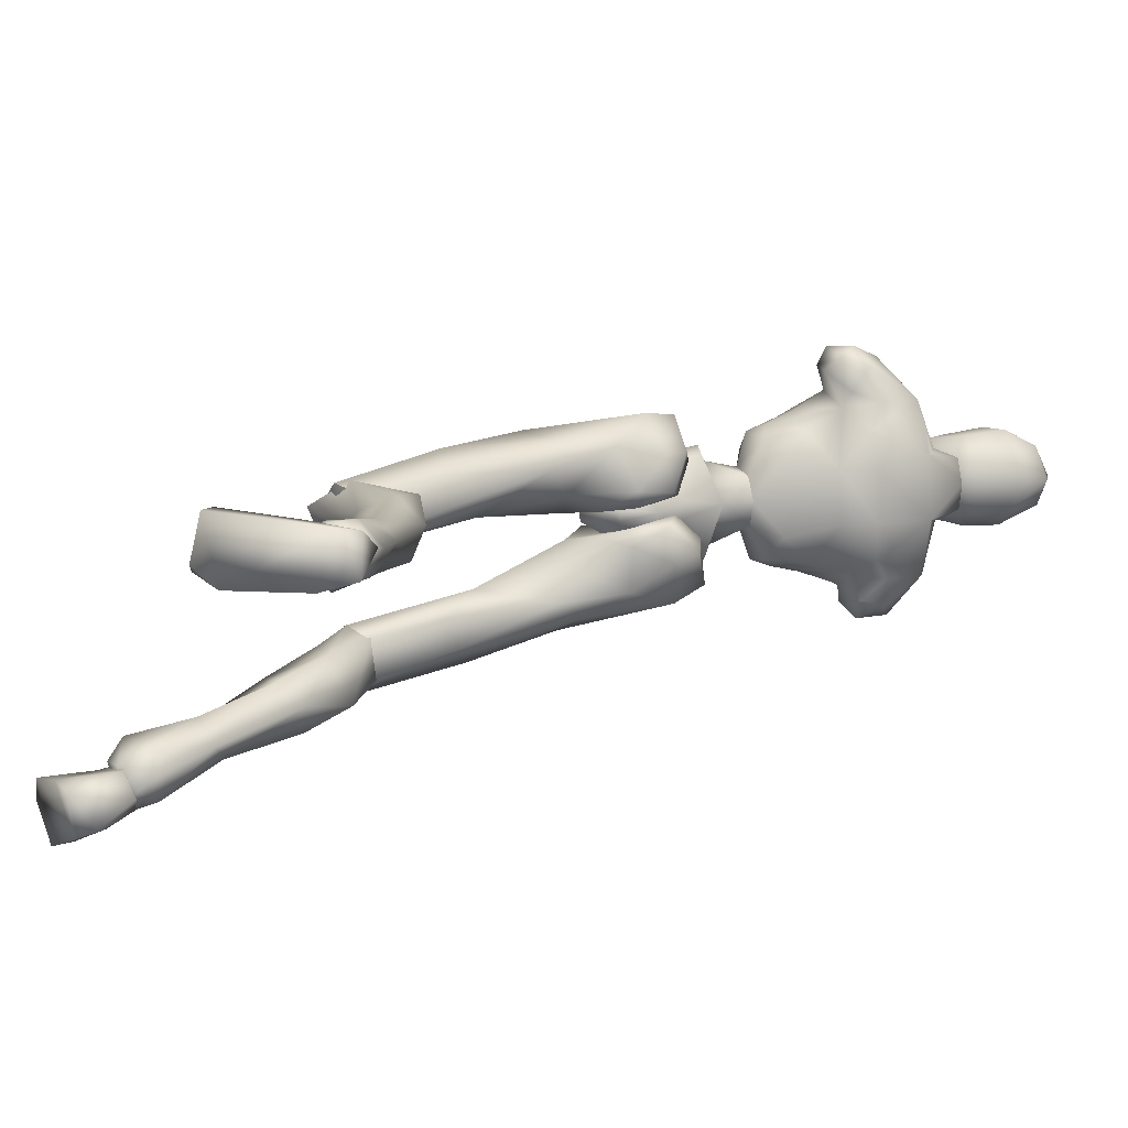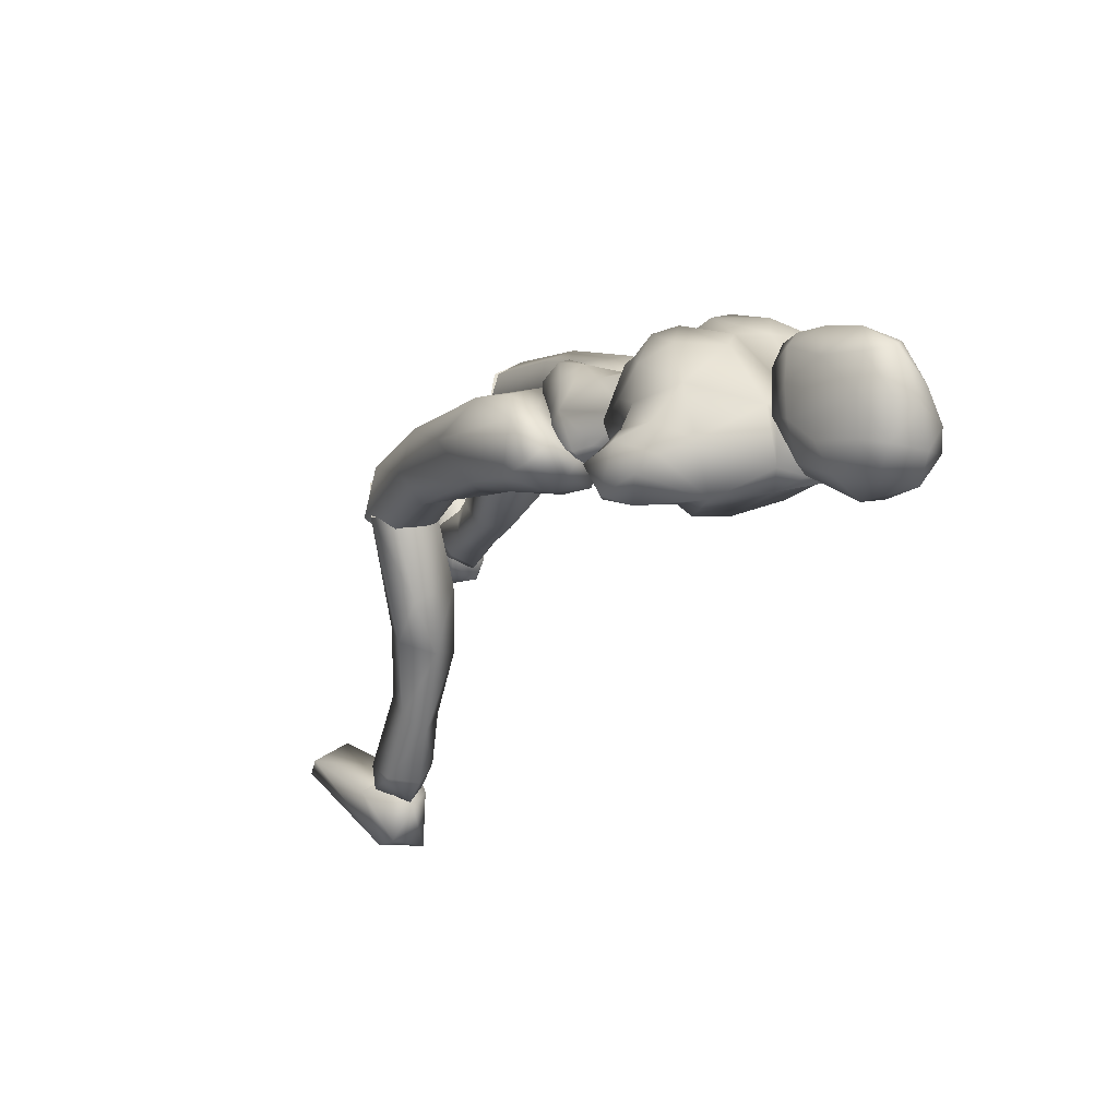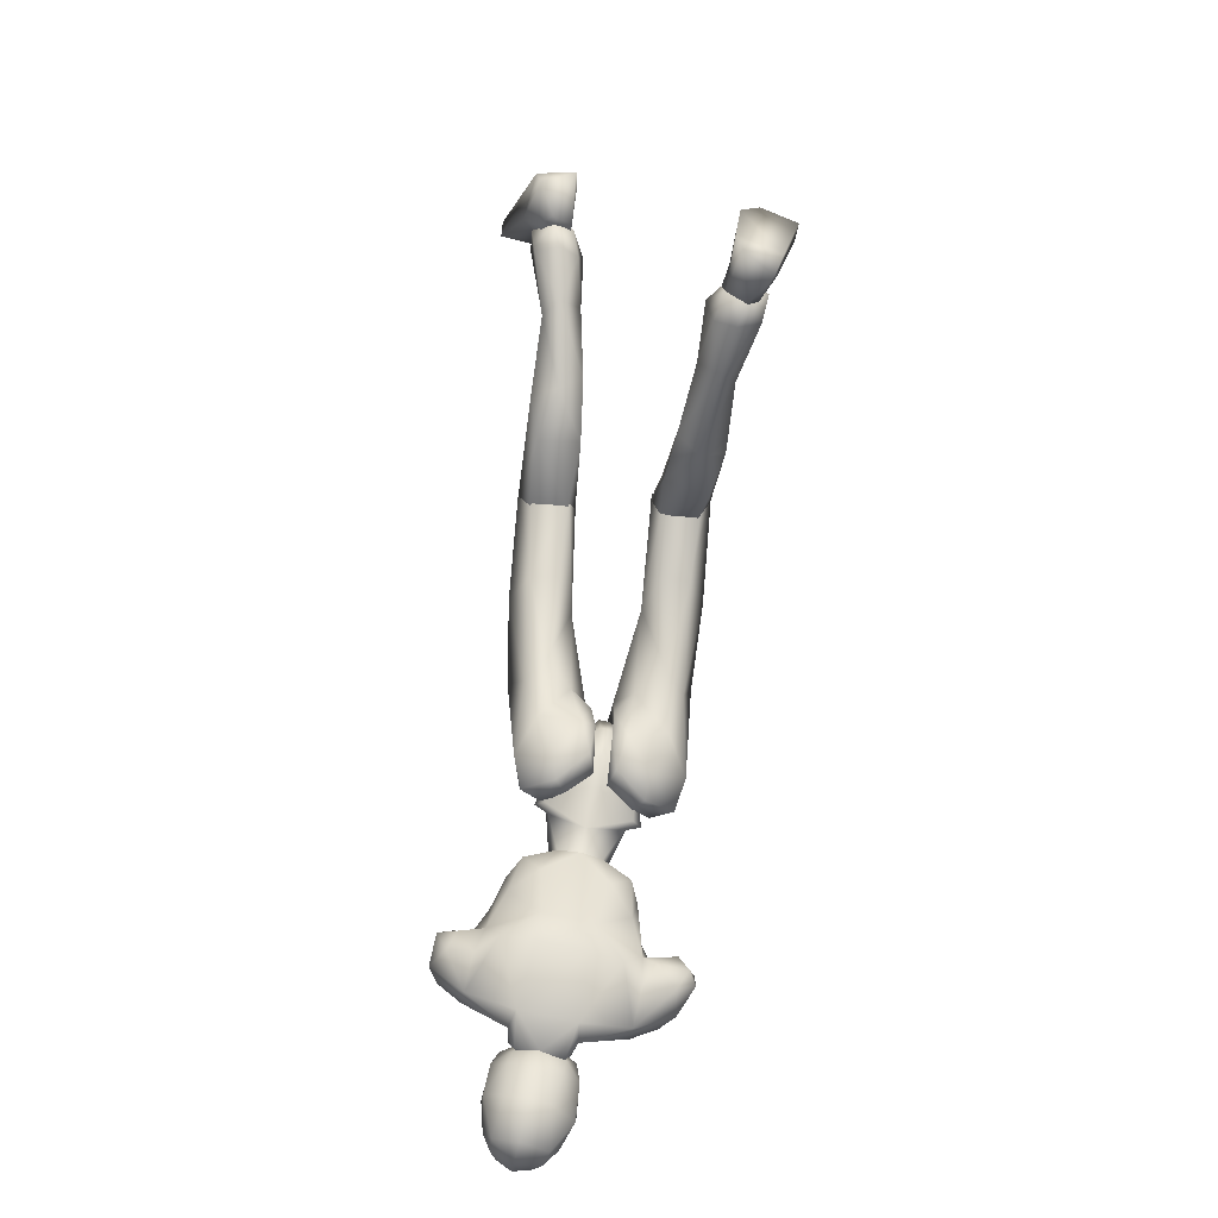
<metadata>
{"format":"obj","ext":"obj","renderer":"f3d","projection":"perspective","resolution":1024,"background":"white","views":[{"elev":-79.7,"azim":100.4,"up":"+Y"},{"elev":27.1,"azim":153.0,"up":"+Y"},{"elev":-45.3,"azim":-8.1,"up":"+Z"}]}
</metadata>
<code>
o Melee_Husk
v 2.34 43.15 -18.89
v 3.253 44.61 -15.98
v 3.643 42.9 -18.63
v 0.6439 43.41 -21.87
v 1.076 45.99 -21.24
v 0.5419 46.26 -16.03
v -0.03103 46 -12.98
v -1.429 46.22 -15.75
v -3.952 44.45 -14.97
v -3.36 45.89 -20.61
v -3.813 43.02 -18.02
v -3.013 43.33 -21.36
v -4.985 42.72 -17.42
v -1.655 45.22 -12.63
v -0.1303 45.47 -10.79
v 0.6863 45.48 -10.91
v 1.657 45.29 -13.09
v -0.3895 48.07 -20.04
v -1.709 48.04 -19.85
v 1.076 45.99 -21.24
v 0.6439 43.41 -21.87
v 2.973 43.76 -23.36
v -1.994 50.42 -21.82
v -3.035 48.92 -20.83
v -1.29 49 -21.53
v -1.709 48.04 -19.85
v -0.3895 48.07 -20.04
v 0.5818 48.99 -21.33
v 3.488 46.43 -22.37
v 3.793 46.02 -23.91
v 3.129 44.44 -26.54
v 4.051 45.37 -29.59
v 4.239 47.8 -26.21
v 5.21 47.83 -28.65
v 4.912 50.46 -28.71
v 6.154 49.37 -29.6
v 5.301 50.45 -31.56
v 7.232 49.29 -30.65
v 5.809 49.24 -33.38
v 7.038 48.09 -32.91
v 3.757 48.93 -24.83
v 8.326 46.28 -31.22
v 8.483 47.52 -29.32
v 7.233 47.5 -28.42
v 6.963 45.94 -28.77
v 3.449 46.7 -35.28
v 6.688 45.66 -32.09
v 7.729 45.5 -30.28
v 1.939 50.77 -23.38
v 3.554 51.89 -26.71
v 2.913 52.24 -31.03
v 3.697 50.04 -33.94
v -0.5276 48.15 -36.01
v -1.159 51.08 -33.62
v -0.772 50.96 -35.34
v -3.091 52.08 -33.93
v -3.003 51.22 -33.43
v -4.821 51 -33.11
v -4.003 53.25 -29.16
v -8.07 52.01 -29.49
v -5.707 52.92 -26.3
v -2.951 52.64 -24.04
v -9.533 49.77 -32.09
v -0.9538 53.31 -29.59
v -1.55 48.1 -37.67
v -5.962 48.03 -35.25
v -9.524 46.42 -33.47
v -5.66 50.86 -34.65
v -5.435 48.02 -37.13
v 1.481 53.07 -27.31
v 1.3 52.46 -24.31
v -0.5353 52.69 -24.38
v -2.271 53.13 -27.91
v -1.716 51.72 -24.16
v -0.7521 50.45 -21.99
v 1.716 49.63 -21.8
v -12.29 47.57 -30.49
v -11.68 48.93 -28.44
v -11.51 48.88 -31.09
v -10.43 50.11 -29.36
v -10.28 49.02 -27.84
v -9.251 50.16 -26.76
v -7.486 51.66 -25.17
v -4.684 52.33 -23.47
v -4.974 50.63 -22.41
v -7.042 48.7 -23.31
v -11.13 45.62 -30.27
v -11.9 46.4 -28.13
v -10.59 47.28 -27.12
v -9.296 47.61 -27.24
v -7.828 47.55 -24.53
v -6.008 46.23 -21.05
v -4.279 49.51 -20.96
v -3.36 45.89 -20.61
v -10.38 45.25 -28.65
v -8.219 45.3 -28.1
v -6.707 45.8 -22.44
v -5.674 43.58 -22.15
v -3.013 43.33 -21.36
v -6.726 44.23 -25.16
v -3.609 55.4 -34.1
v -3.459 56.39 -36.02
v -4.743 54.66 -34.37
v -2.656 55.45 -34.25
v -1.78 54.9 -34.59
v -2.454 54.37 -33.05
v -3.434 54.38 -32.92
v -4.995 53.22 -33.58
v -5.902 53.18 -35.77
v -6.261 51.29 -35.24
v -6.856 51.88 -37.26
v -6.996 49.92 -37.29
v -7.459 51.82 -39.44
v -7.48 49.91 -40.07
v -7.168 52.57 -41.76
v -6.636 50.74 -43.35
v -6.584 52.47 -43.33
v -4.81 51.85 -44.66
v -4.738 54.33 -43.74
v -2.587 52.64 -44.13
v -4.685 49.54 -44.2
v -6.02 48.19 -41.21
v -5.92 48.38 -38.25
v -5.511 48.2 -37.21
v -3.606 47.34 -37.58
v -3.766 47.51 -38.93
v -4.281 47.72 -41.59
v -3.228 54.93 -43.16
v -4.334 57.21 -41.69
v -2.776 56.76 -40.8
v -3.892 57.35 -39.01
v -1.716 55.66 -38.1
v -5.679 55.57 -37.66
v -6.716 54.54 -40.87
v -5.909 54.73 -42.62
v -5.463 56.72 -40.52
v -1.754 54.76 -41.83
v -0.2292 51.8 -37.32
v -0.1795 51.67 -40.33
v -0.225 49.58 -38.56
v -0.4469 50.2 -41.71
v -1.705 48.18 -38.87
v -1.358 52.52 -42.76
v -2.222 51.01 -43.96
v -2.452 48.04 -41.77
v -1.41 48.19 -37.69
v -0.2359 51.34 -35.74
v -0.8149 53.43 -36.01
v -1.251 53.4 -33.88
v 4.771 6.133 3.765
v 6.439 6.285 4.379
v 4.769 6.636 5.379
v 6.348 7.23 5.949
v 8.225 6.474 4.565
v 6.412 6.053 2.291
v -0.1815 43.7 -9.411
v 1.188 43.72 -9.602
v -0.05009 40.89 -9.263
v 1.217 40.92 -9.44
v -0.1994 38.69 -12.18
v 0.6497 38.71 -12.3
v -0.1738 39.06 -15.04
v 7.537 28.74 5.215
v 6.155 29.71 8.558
v 5.702 27.67 7.482
v 4.109 29.97 8.118
v 3.177 26.69 5.603
v 2.625 29.71 5.624
v 6.611 19.92 4.209
v 3.636 20.68 4.991
v 2.767 23.74 1.668
v 3.35 29.29 3.105
v 5.45 12.23 1.312
v 3.003 18.51 1.302
v 4.991 19.49 -0.00874
v 4.775 13.84 5.085
v 3.634 12.64 3.046
v 4.189 8.447 3.008
v 5.863 7.857 1.762
v 3.681 8.43 5.537
v 5.744 9.74 5.981
v 6.551 14.1 4.529
v 6.813 13.54 2.315
v 7.207 20.18 1.61
v 6.419 23.89 0.3581
v 6.488 29.4 3.363
v 8.148 8.183 5.127
v 7.885 8.186 2.984
v 7.783 34.74 -0.7212
v 6.02 31.38 7.6
v 7.606 28.26 6.258
v 0.8066 38.25 -10.8
v 2.437 37.82 -8.826
v 0.9432 39.73 -8.339
v 1.86 37.47 -13.83
v 0.6315 37.96 -13.61
v 1.09 38.82 -16.31
v 0.5837 40.64 -16.52
v 2.774 41.82 -17.76
v 3.628 40.64 -17.73
v 4.393 43.28 -17.24
v 6.237 42.12 -17.33
v 6.031 44.07 -14.65
v 6.943 40.4 -15.21
v 7.416 39.49 -6.419
v 6.378 37.25 -9.045
v 6.289 32.2 -1.056
v 6.662 27.21 4.534
v 3.545 26.78 4.358
v 3.96 32.06 -0.8274
v 4.721 35.55 -8.058
v 5.229 37.96 -12.77
v 3.888 39.04 -16.17
v 3.82 44.09 -14.14
v 5.015 44.66 -12.39
v 5.516 43.04 -8.566
v 0.6493 42.93 -8.886
v 2.668 41.03 -5.59
v 2.56 34.63 -2.355
v 2.669 28.94 5.625
v 3.662 37.26 -0.218
v 4.001 31.1 7.056
v 6.14 37.32 0.3382
v -3.42 50.11 -36.58
v -3.506 47.37 -37.6
v -0.7373 46.3 -35.47
v -5.537 46.2 -34.79
v -7.261 43.5 -30.05
v -9.093 45.08 -30.66
v 5.127 44.94 -30.44
v 3.947 45.29 -32.43
v 2.332 43.7 -31.39
v -0.4451 42.97 -31.19
v -4.508 42.89 -30.62
v -4.162 42.96 -27.94
v -4.282 42.9 -23.73
v -1.212 42.71 -21.9
v -0.04279 43.04 -28.51
v 1.228 43.01 -24.51
v -2.636 38.89 -7.995
v -0.9668 38.86 -9.983
v -1.158 40.88 -7.941
v -1.956 37.38 -12.77
v -0.7334 37.93 -12.64
v -1.138 38.13 -15.48
v -0.6328 39.85 -16.1
v -2.8 40.69 -17.62
v -3.652 39.54 -17.33
v -4.433 42.22 -17.49
v -6.272 41.06 -17.34
v -6.126 43.58 -15.19
v -7.017 39.88 -14.89
v -7.668 41.04 -6.142
v -6.57 38.26 -8.151
v -8.139 37.76 0.5002
v -6.632 35.21 0.8002
v -8.089 33.09 8.805
v -7.106 31.67 7.395
v -3.986 31.23 7.384
v -6.539 36.44 9.411
v -4.308 35.15 1.099
v -4.929 36.85 -6.76
v -5.347 38.09 -11.91
v -3.94 38.35 -15.45
v -3.926 43.73 -14.65
v -5.158 44.69 -13.1
v -5.733 44.01 -9.024
v -0.8607 43.86 -9.215
v -2.941 42.77 -5.605
v -2.883 37.31 -0.9613
v -3.142 33.63 8.127
v -4.036 40.36 0.4795
v -4.508 36.06 8.986
v -6.525 40.52 0.9594
v -3.766 31.61 9.857
v -3.142 33.9 7.906
v -4.509 35.78 9.658
v -6.183 33.7 10.69
v -6.539 35.96 10.2
v -8.089 33.13 8.31
v -7.418 25.72 13.25
v -4.394 26.67 13.29
v -3.6 26.8 8.767
v -3.986 31.99 6.269
v -3.975 22.6 11.88
v -5.995 22.59 10.29
v -6.569 17.94 16.01
v -7.066 14.93 19.19
v -5.326 16.1 19.73
v -4.669 19.29 17.03
v -5.691 21.58 17.82
v -7.634 13.92 20.78
v -5.929 14.86 21.82
v -4.708 17.7 21.66
v -6.717 19.08 21.18
v -7.483 21.5 17.26
v -7.855 19.65 15.95
v -8.121 24.27 11.11
v -7.3 26.24 7.739
v -7.106 32.38 6.451
v -5.844 16.29 22.72
v -7.382 17.18 22.8
v -9.193 17.46 21.58
v -9.024 16.06 19.95
v -9.335 15.8 22.27
v -6.151 14.17 21.38
v -7.855 12.94 20.71
v -6.069 15.82 21.76
v -8.872 14.29 21.2
v -8.131 16.24 21.95
v -6.487 17.06 23.67
v -6.208 11 24.39
v -5.863 13.53 25.62
v -6.725 19.11 28.09
v -7.955 21.38 27.95
v -8.421 20.55 28.8
v -11.54 19.51 28.23
v -11.6 19.99 26.79
v -10.12 15.83 23.6
v -9.076 11.48 23.17
v -9.455 11.85 24.86
v -7.564 15.45 22.22
v 1.139 41.61 -13.23
v 3.061 41.45 -13.42
v 2.864 42 -18.79
v 0.0559 40.46 -17.16
v 6.319 5.752 1.927
v 5.208 1.509 2.831
v 4.655 5.818 3.376
v 4.9 2.134 5.581
v 5.133 5.94 7.043
v 5.804 3.89 11.42
v 6.909 5.582 13.03
v 7.508 4.463 12.91
v 10.58 4.614 11.61
v 10.45 6.024 11.07
v 8.778 5.645 5.892
v 6.596 6.926 5.253
v 7.327 6.356 3.241
v 7.887 3.09 2.309
v 8.447 2.082 3.646
v 4.545 6.564 4.888
v -1.034 40.43 -17.01
v -4.244 41.85 -17.8
v -0.8958 42.29 -19.71
v -1.212 42.71 -21.9
v -2.936 41.32 -12.58
v -1.075 45.2 -20.55
v -1.258 41.56 -13.13
v -1.221 45.54 -21.55
v -5.562 33.41 9.021
v -5.561 34.29 7.706
v 5.073 28.52 6.492
v -3.081 49.36 -34.7
v 5.056 30.08 5.622
f 1 2 3
f 4 5 1
f 5 2 1
f 2 5 6
f 2 6 7
f 6 8 7
f 8 9 7
f 10 9 8
f 9 10 11
f 10 12 11
f 9 11 13
f 9 14 7
f 7 14 15
f 7 15 16
f 17 7 16
f 17 2 7
f 18 6 5
f 6 18 8
f 19 8 18
f 8 19 10
f 20 21 22
f 23 24 25
f 26 25 24
f 26 27 25
f 25 27 28
f 27 20 28
f 28 20 29
f 29 20 22
f 30 29 22
f 30 22 31
f 30 31 32
f 30 32 33
f 33 32 34
f 33 34 35
f 35 34 36
f 35 36 37
f 36 38 37
f 38 39 37
f 38 40 39
f 33 29 30
f 29 33 41
f 33 35 41
f 38 42 40
f 42 38 43
f 44 43 38
f 36 44 38
f 34 44 36
f 34 45 44
f 34 32 45
f 39 40 46
f 46 40 47
f 42 47 40
f 42 48 47
f 43 48 42
f 44 48 43
f 45 48 44
f 29 41 49
f 49 41 50
f 41 35 50
f 50 35 51
f 51 35 37
f 51 37 52
f 39 52 37
f 52 39 46
f 53 52 46
f 54 52 53
f 55 54 53
f 56 54 55
f 57 54 56
f 57 56 58
f 59 57 58
f 58 60 59
f 60 61 59
f 59 61 62
f 52 54 51
f 58 63 60
f 57 64 54
f 65 55 53
f 63 66 67
f 63 58 66
f 58 68 66
f 58 56 68
f 68 69 66
f 51 54 64
f 64 70 51
f 51 70 50
f 50 70 71
f 71 49 50
f 49 71 72
f 71 70 72
f 70 64 72
f 72 64 73
f 57 73 64
f 73 57 59
f 59 62 73
f 74 73 62
f 73 74 72
f 72 74 75
f 72 75 49
f 49 75 76
f 77 78 79
f 79 78 80
f 78 81 80
f 81 82 80
f 82 60 80
f 82 83 60
f 83 61 60
f 83 84 61
f 61 84 62
f 84 85 62
f 23 62 85
f 74 62 23
f 23 25 74
f 25 75 74
f 28 75 25
f 28 76 75
f 29 76 28
f 49 76 29
f 82 86 83
f 86 85 83
f 85 84 83
f 80 60 63
f 63 79 80
f 79 63 67
f 79 67 77
f 77 67 87
f 87 88 77
f 88 78 77
f 88 89 78
f 89 81 78
f 89 90 81
f 90 82 81
f 90 91 82
f 91 86 82
f 91 92 86
f 86 92 85
f 93 85 92
f 23 85 93
f 93 24 23
f 93 92 24
f 24 92 94
f 94 26 24
f 95 88 87
f 88 95 89
f 95 90 89
f 96 90 95
f 96 91 90
f 96 97 91
f 92 91 97
f 92 97 98
f 94 92 98
f 99 94 98
f 98 97 100
f 100 97 96
f 101 102 103
f 102 104 105
f 101 104 102
f 101 106 104
f 107 106 101
f 107 101 103
f 108 107 103
f 109 108 103
f 108 109 110
f 109 111 110
f 111 112 110
f 111 113 112
f 112 113 114
f 114 113 115
f 116 114 115
f 116 115 117
f 118 116 117
f 118 117 119
f 118 119 120
f 116 118 121
f 116 121 122
f 114 116 122
f 114 122 123
f 123 112 114
f 123 124 112
f 124 110 112
f 125 124 123
f 126 125 123
f 123 127 126
f 122 127 123
f 122 121 127
f 120 119 128
f 129 128 119
f 129 130 128
f 130 129 131
f 131 132 130
f 132 131 102
f 131 133 102
f 103 102 133
f 103 133 109
f 133 111 109
f 133 134 111
f 111 134 113
f 113 134 115
f 115 134 117
f 117 134 135
f 119 117 135
f 135 129 119
f 129 135 136
f 129 136 131
f 136 133 131
f 134 133 136
f 134 136 135
f 130 132 137
f 132 138 137
f 138 139 137
f 139 138 140
f 139 140 141
f 140 142 141
f 139 141 143
f 139 143 137
f 128 130 137
f 137 120 128
f 137 143 120
f 143 144 120
f 141 144 143
f 144 141 145
f 145 141 142
f 145 142 127
f 127 142 126
f 126 142 125
f 125 142 146
f 146 142 140
f 147 146 140
f 147 140 138
f 138 148 147
f 138 132 148
f 132 105 148
f 102 105 132
f 121 145 127
f 144 145 121
f 118 144 121
f 144 118 120
f 148 149 147
f 149 148 105
f 149 105 106
f 104 106 105
f 150 151 152
f 152 151 153
f 153 151 154
f 154 151 155
f 155 151 150
f 14 156 15
f 156 157 15
f 16 15 157
f 157 17 16
f 156 158 157
f 159 157 158
f 158 160 159
f 161 159 160
f 161 160 162
f 163 164 165
f 166 165 164
f 165 166 167
f 168 167 166
f 163 165 169
f 165 170 169
f 165 167 170
f 170 167 171
f 168 171 167
f 172 171 168
f 173 174 175
f 175 174 171
f 170 171 174
f 176 169 170
f 170 174 176
f 176 174 177
f 173 177 174
f 177 173 178
f 173 179 178
f 179 155 150
f 178 179 150
f 150 180 178
f 180 177 178
f 181 177 180
f 181 176 177
f 182 176 181
f 182 169 176
f 169 182 183
f 169 183 184
f 175 184 183
f 184 175 185
f 171 185 175
f 171 172 185
f 172 186 185
f 186 163 185
f 184 185 163
f 184 163 169
f 183 173 175
f 152 180 150
f 180 152 153
f 181 180 153
f 187 181 153
f 181 187 182
f 182 187 183
f 183 187 188
f 173 183 188
f 179 173 188
f 188 155 179
f 154 155 188
f 187 154 188
f 187 153 154
f 189 190 191
f 192 193 194
f 192 195 193
f 192 196 195
f 197 195 196
f 196 198 197
f 198 199 197
f 199 200 197
f 199 201 200
f 202 200 201
f 202 201 203
f 204 202 203
f 204 203 205
f 206 204 205
f 189 206 205
f 189 207 206
f 207 189 191
f 191 208 207
f 208 209 207
f 207 209 210
f 207 210 211
f 206 207 211
f 211 212 206
f 204 206 212
f 212 213 204
f 213 202 204
f 200 202 213
f 197 200 213
f 195 197 213
f 195 213 212
f 212 193 195
f 211 193 212
f 201 214 203
f 215 203 214
f 215 216 203
f 216 215 217
f 217 218 216
f 194 218 217
f 218 194 219
f 194 193 219
f 219 193 211
f 219 211 210
f 210 209 219
f 209 220 219
f 219 220 221
f 222 221 220
f 222 190 221
f 190 223 221
f 189 223 190
f 189 205 223
f 223 205 216
f 203 216 205
f 216 218 223
f 221 223 218
f 221 218 219
f 215 214 217
f 224 55 65
f 224 56 55
f 56 224 68
f 68 224 69
f 69 224 225
f 224 65 225
f 53 46 226
f 65 53 226
f 226 225 65
f 227 225 226
f 225 227 69
f 66 69 227
f 67 66 227
f 67 227 228
f 229 67 228
f 228 96 229
f 229 96 95
f 87 229 95
f 87 67 229
f 230 48 45
f 48 230 47
f 231 47 230
f 46 47 231
f 46 231 232
f 46 232 226
f 226 232 233
f 226 233 227
f 234 227 233
f 228 227 234
f 235 228 234
f 96 228 235
f 100 96 235
f 100 235 236
f 236 98 100
f 236 99 98
f 237 99 236
f 237 236 235
f 238 237 235
f 235 234 238
f 233 238 234
f 232 238 233
f 232 32 238
f 32 232 231
f 32 231 230
f 32 230 45
f 32 31 238
f 238 31 239
f 22 239 31
f 21 239 22
f 21 237 239
f 239 237 238
f 240 241 242
f 243 241 240
f 244 241 243
f 243 245 244
f 246 244 245
f 247 246 245
f 248 247 245
f 247 248 249
f 250 249 248
f 249 250 251
f 250 252 251
f 251 252 253
f 252 254 253
f 254 255 253
f 255 254 256
f 255 256 257
f 258 257 256
f 259 258 256
f 260 255 257
f 259 256 261
f 261 256 262
f 256 254 262
f 263 262 254
f 254 252 263
f 264 263 252
f 250 264 252
f 250 248 264
f 248 245 264
f 245 243 264
f 264 243 263
f 240 263 243
f 240 262 263
f 265 249 251
f 251 266 265
f 267 266 251
f 266 267 268
f 269 268 267
f 269 242 268
f 242 269 270
f 240 242 270
f 240 270 262
f 262 270 261
f 259 261 270
f 271 259 270
f 270 272 271
f 273 271 272
f 260 273 272
f 274 260 272
f 274 255 260
f 253 255 274
f 253 274 267
f 267 251 253
f 269 272 270
f 274 272 269
f 269 267 274
f 265 266 268
f 275 276 277
f 277 278 275
f 278 277 279
f 279 280 278
f 278 280 281
f 282 278 281
f 275 278 282
f 275 282 283
f 283 276 275
f 283 284 276
f 283 282 285
f 285 286 283
f 285 287 286
f 288 287 289
f 287 290 289
f 290 287 285
f 285 291 290
f 285 282 291
f 281 291 282
f 292 288 293
f 288 289 293
f 294 293 289
f 290 294 289
f 290 295 294
f 291 295 290
f 291 296 295
f 281 296 291
f 296 281 297
f 297 281 298
f 298 286 297
f 286 298 299
f 299 283 286
f 284 283 299
f 300 284 299
f 280 300 299
f 299 298 280
f 280 298 281
f 287 297 286
f 294 301 293
f 301 294 302
f 294 295 302
f 295 303 302
f 303 295 296
f 303 296 297
f 303 297 304
f 297 287 304
f 287 288 304
f 292 304 288
f 292 305 304
f 305 303 304
f 302 303 305
f 306 307 308
f 307 309 308
f 309 310 308
f 311 308 310
f 311 306 308
f 312 307 306
f 312 306 313
f 311 313 306
f 314 313 311
f 315 314 311
f 314 315 316
f 317 316 315
f 318 317 315
f 318 315 311
f 319 318 311
f 311 310 319
f 309 319 310
f 319 309 320
f 309 307 320
f 312 320 307
f 321 320 312
f 319 320 321
f 318 319 321
f 317 318 321
f 322 305 292
f 322 302 305
f 322 301 302
f 322 293 301
f 322 292 293
f 323 217 214
f 323 194 217
f 323 192 194
f 323 196 192
f 323 198 196
f 323 199 198
f 323 201 199
f 323 214 201
f 324 17 157
f 324 2 17
f 324 3 2
f 324 325 3
f 324 326 325
f 324 162 326
f 324 161 162
f 324 159 161
f 324 157 159
f 327 328 329
f 329 328 330
f 330 331 329
f 330 332 331
f 332 333 331
f 333 332 334
f 334 335 333
f 335 336 333
f 333 336 331
f 336 337 331
f 338 331 337
f 337 339 338
f 339 337 340
f 327 339 340
f 340 328 327
f 340 341 328
f 340 337 341
f 337 336 341
f 336 335 341
f 329 331 342
f 342 331 338
f 338 339 342
f 339 327 342
f 327 329 342
f 326 162 343
f 344 345 343
f 326 343 345
f 345 325 326
f 13 11 344
f 345 344 11
f 11 12 345
f 345 12 346
f 345 346 4
f 4 1 345
f 325 345 1
f 1 3 325
f 343 347 344
f 344 347 13
f 13 347 9
f 9 347 14
f 14 347 156
f 156 347 158
f 158 347 160
f 160 347 162
f 162 347 343
f 27 348 20
f 20 348 21
f 21 348 237
f 237 348 99
f 99 348 94
f 94 348 26
f 26 348 27
f 249 349 247
f 247 349 246
f 246 349 244
f 244 349 241
f 241 349 242
f 242 349 268
f 268 349 265
f 265 349 249
f 328 341 330
f 332 330 341
f 335 332 341
f 335 334 332
f 4 350 5
f 5 350 18
f 18 350 19
f 19 350 10
f 10 350 12
f 12 350 346
f 346 350 4
f 316 317 314
f 314 317 321
f 313 314 321
f 321 312 313
f 258 351 257
f 257 351 260
f 260 351 273
f 273 351 271
f 271 351 259
f 259 351 258
f 300 352 284
f 284 352 276
f 276 352 277
f 277 352 279
f 279 352 280
f 280 352 300
f 191 353 208
f 208 353 209
f 209 353 220
f 220 353 222
f 222 353 190
f 190 353 191
f 108 110 354
f 124 354 110
f 125 354 124
f 125 146 354
f 354 146 147
f 147 149 354
f 149 106 354
f 354 106 107
f 108 354 107
f 172 355 186
f 186 355 163
f 163 355 164
f 164 355 166
f 166 355 168
f 168 355 172

</code>
